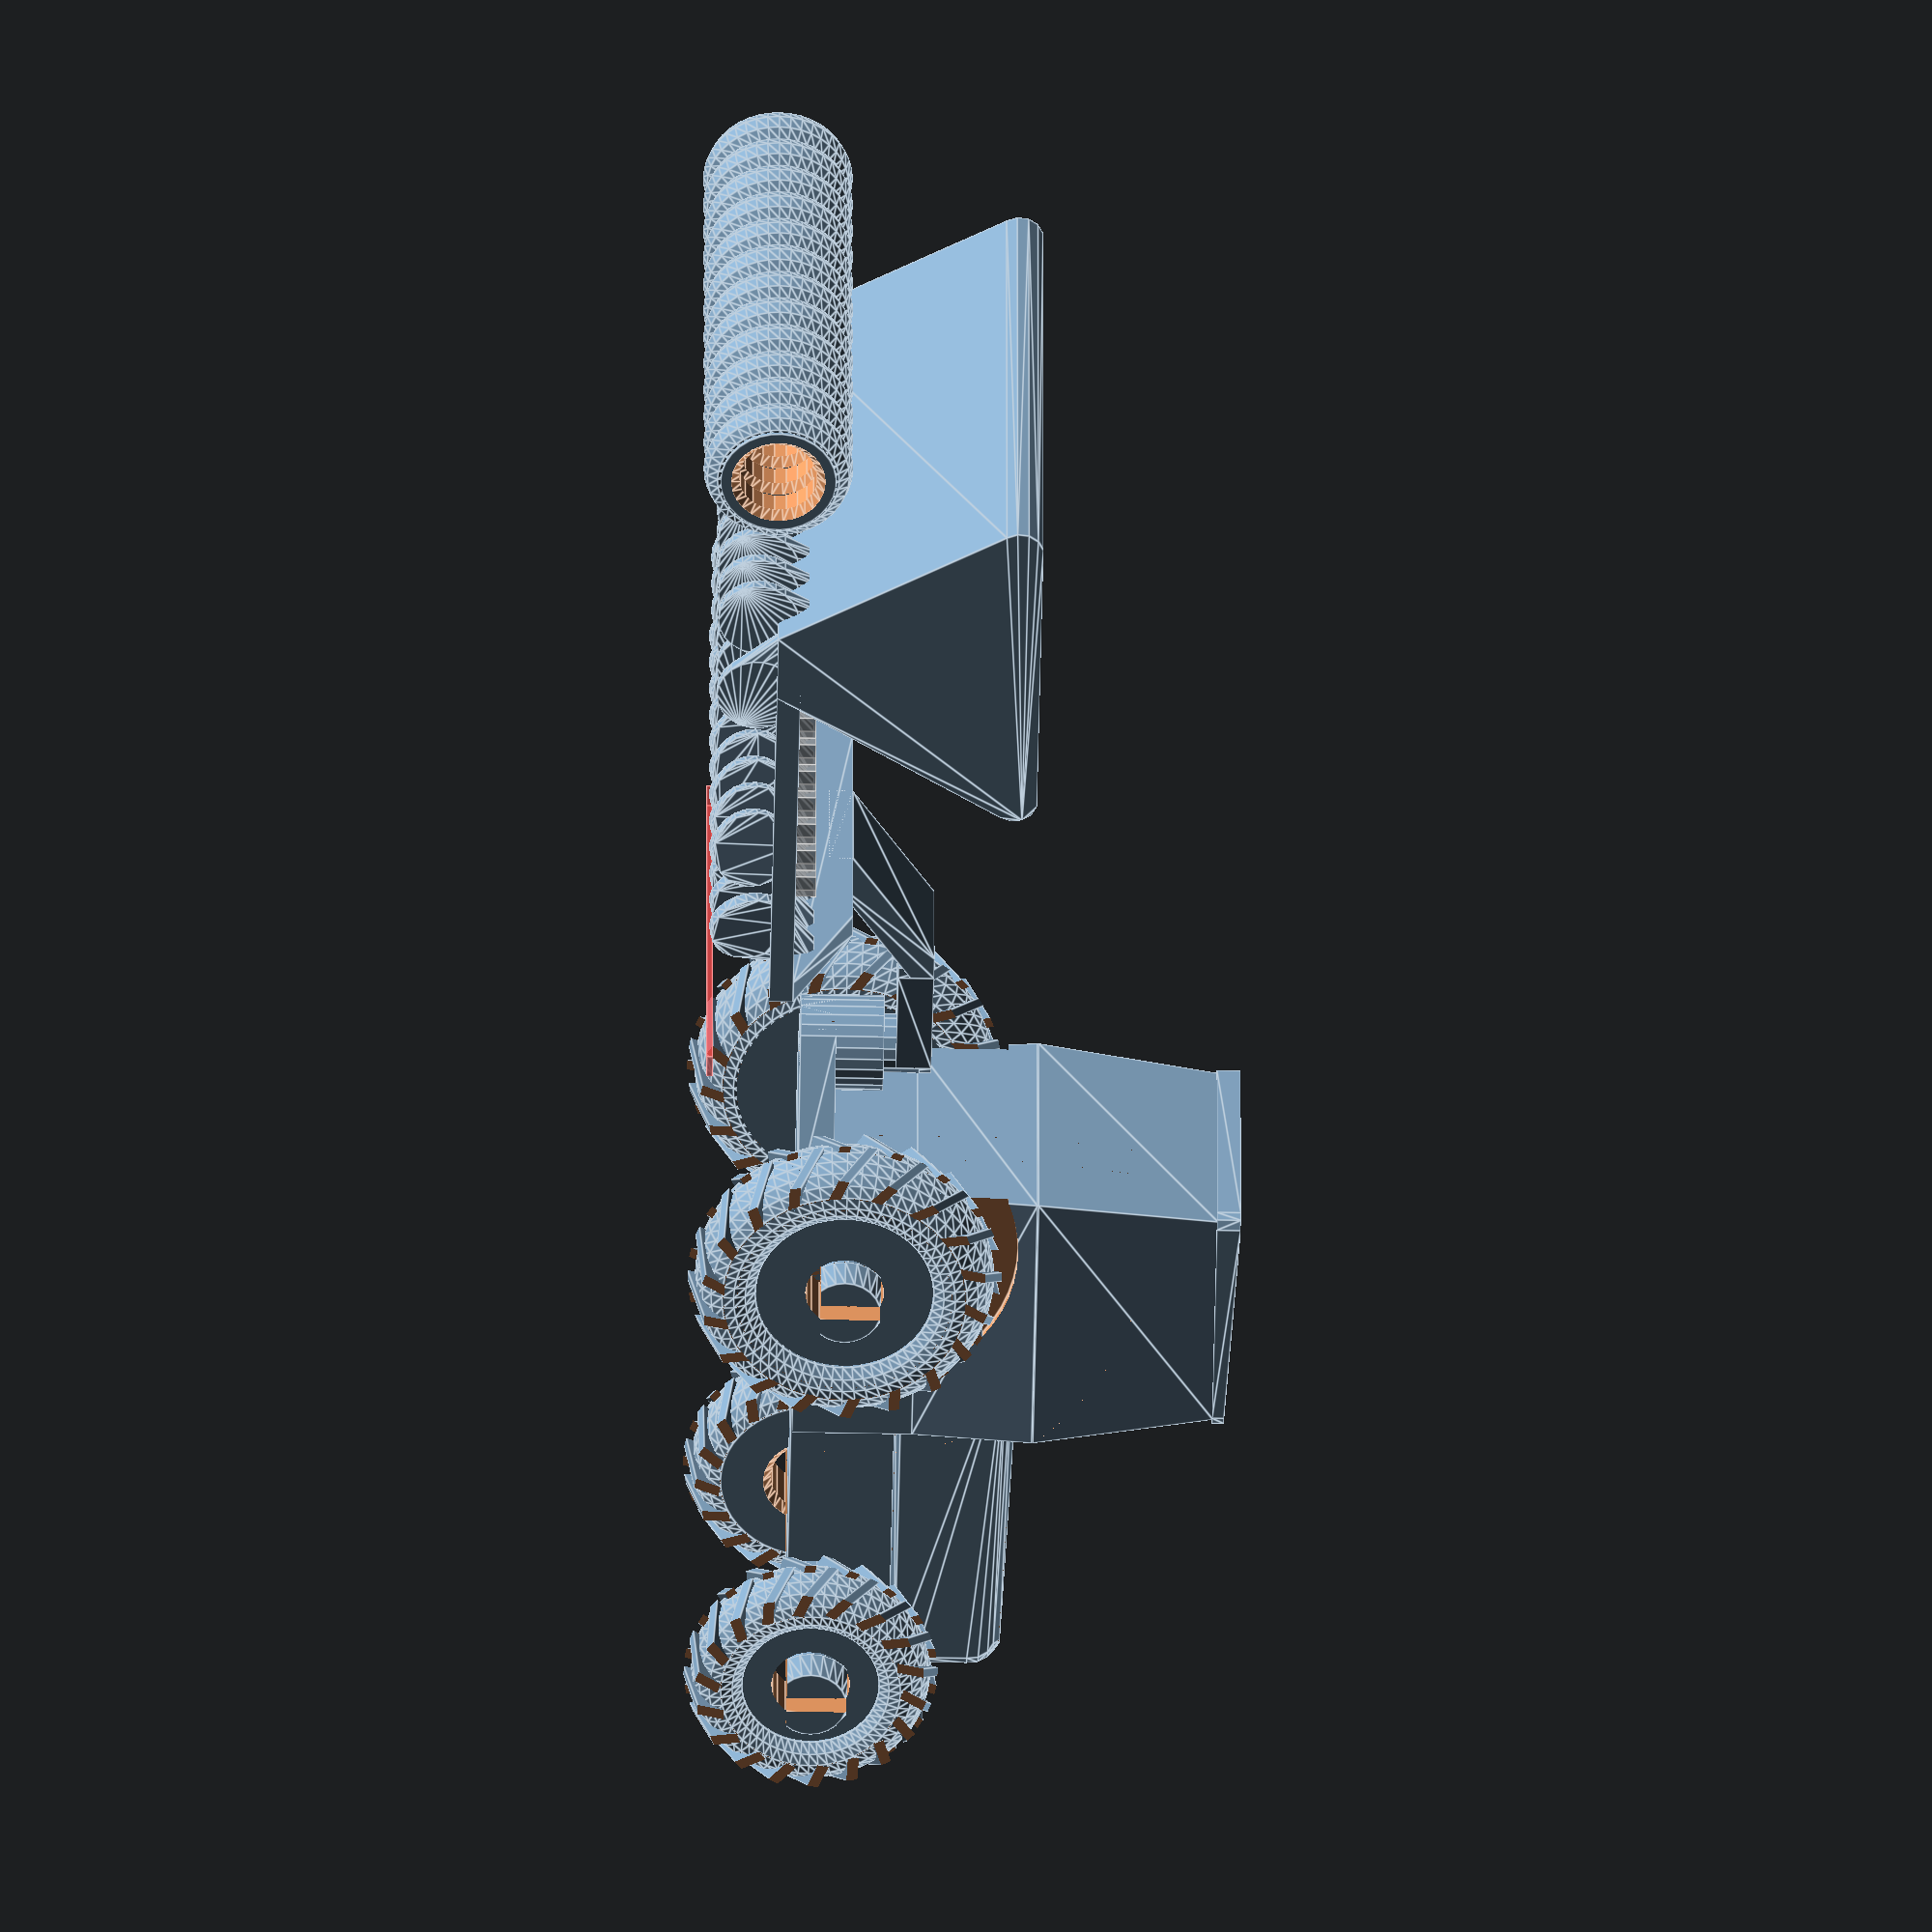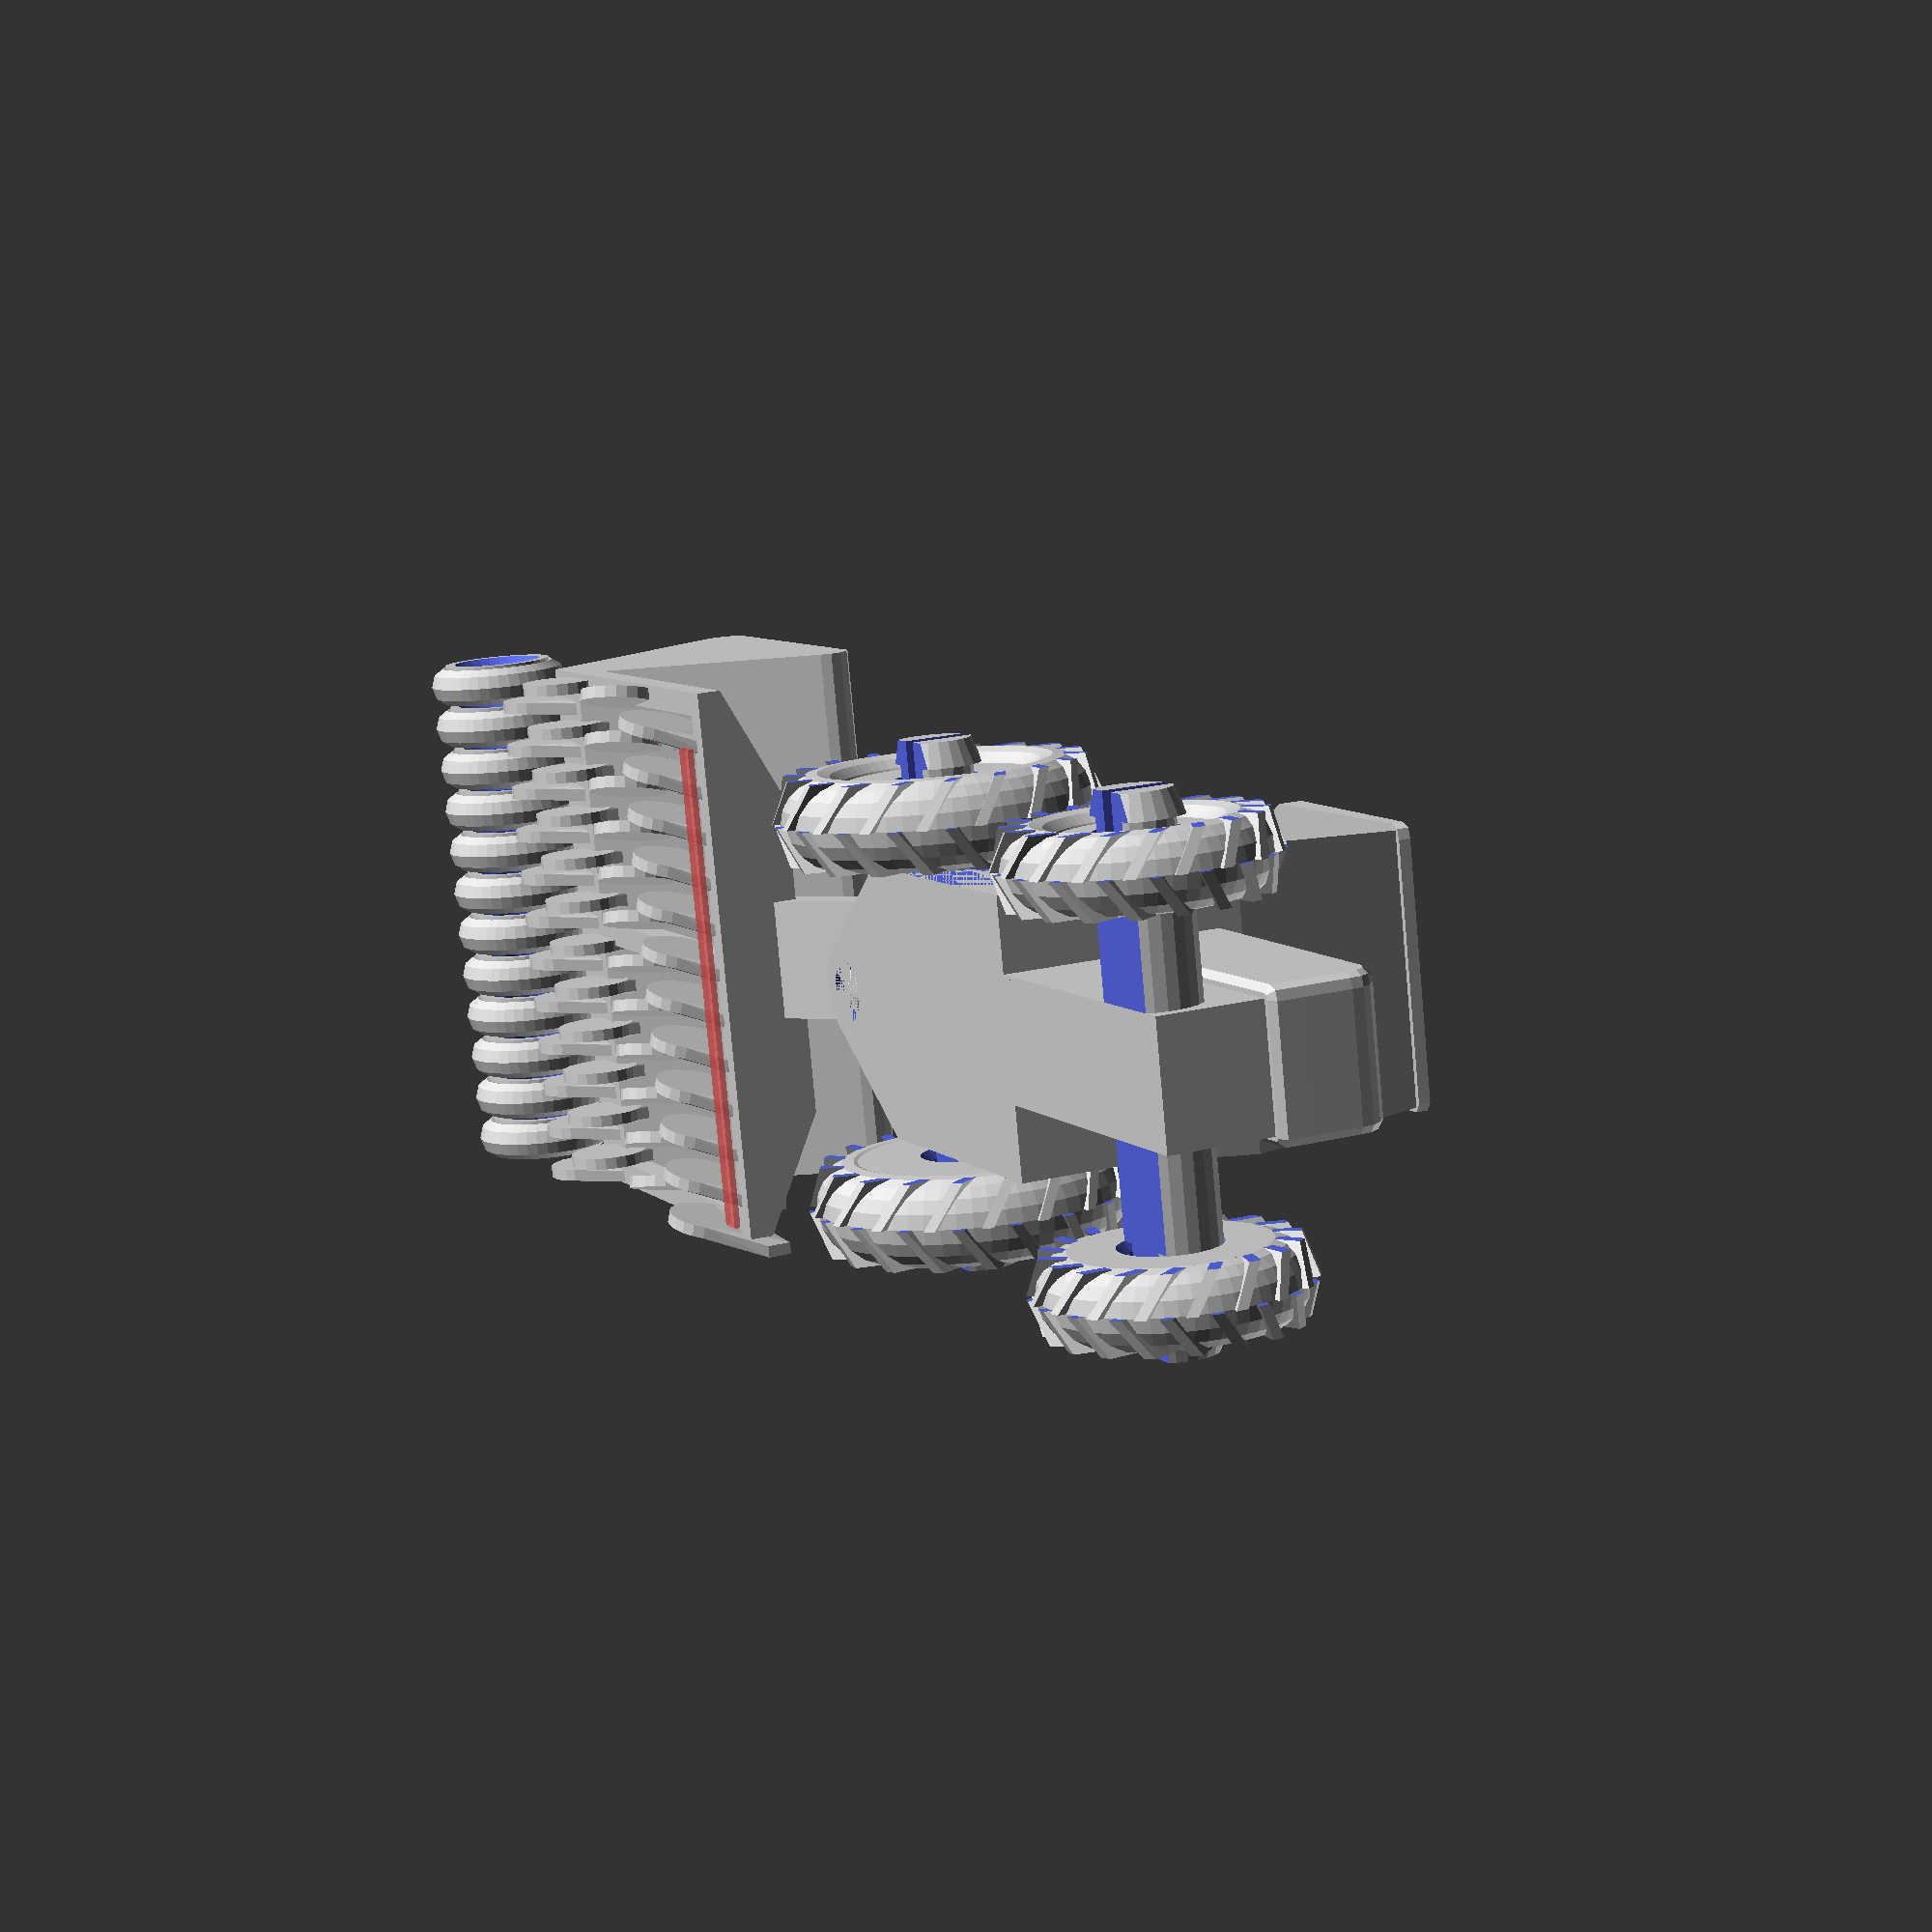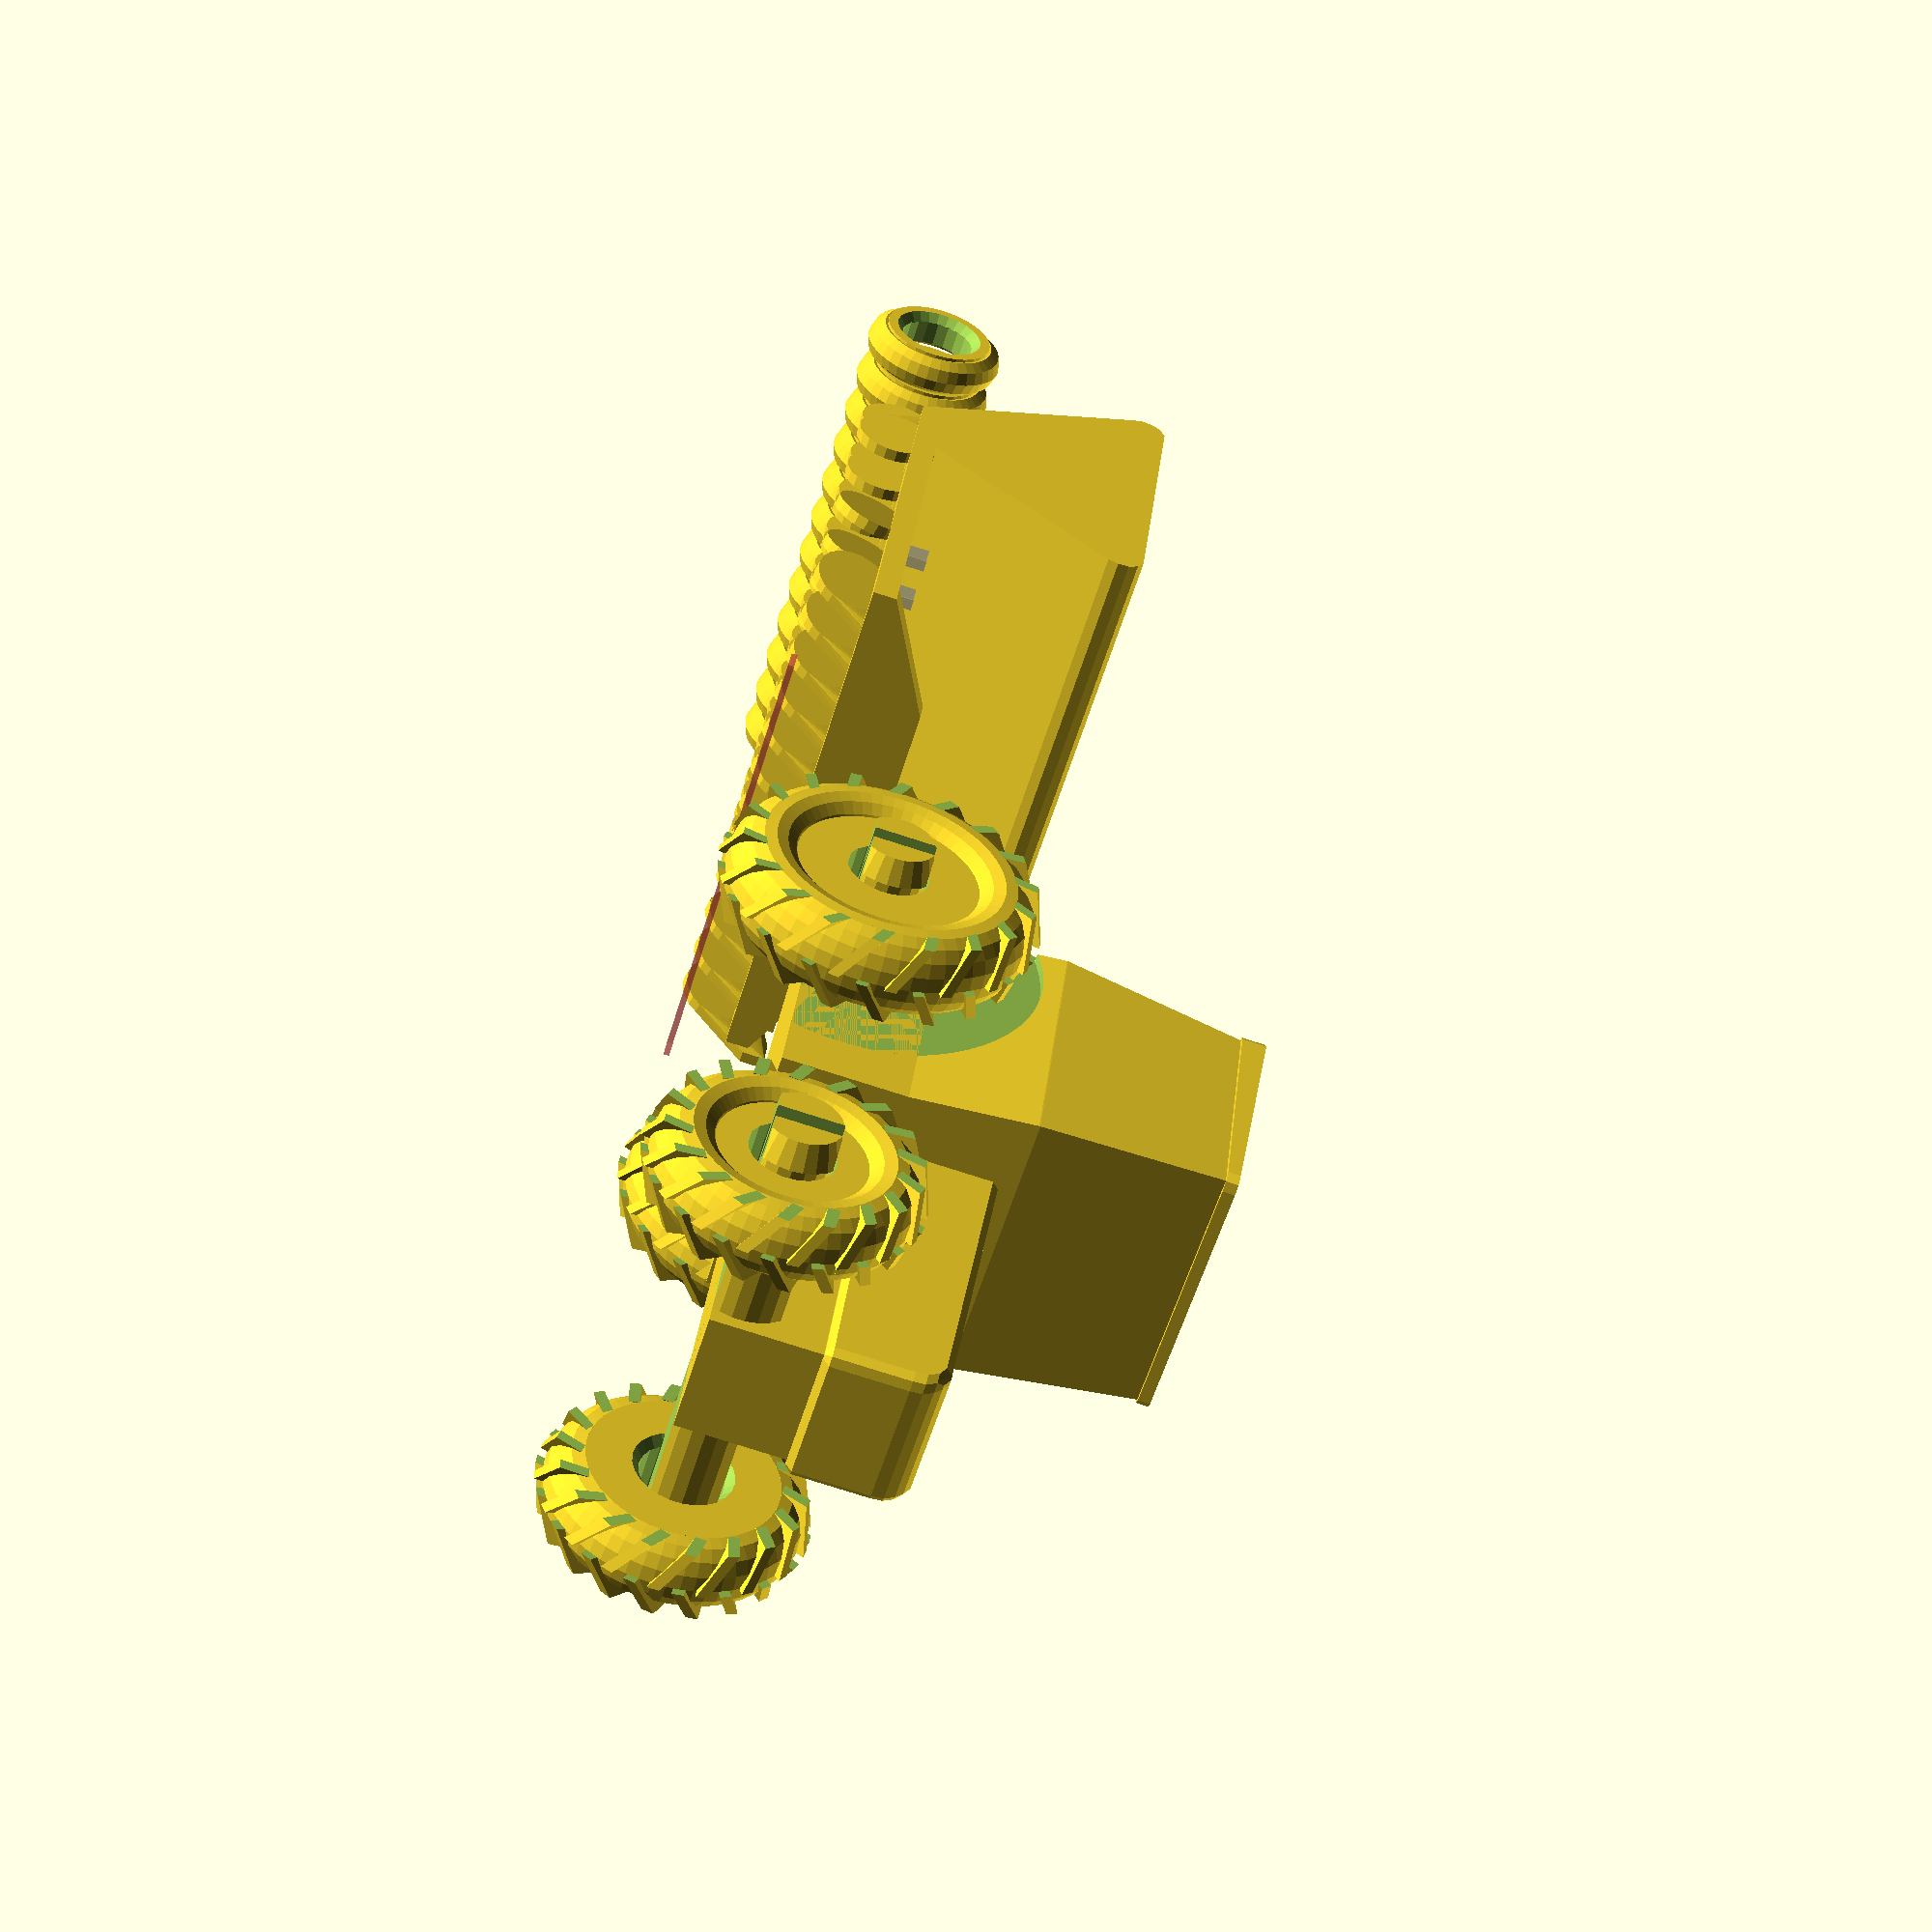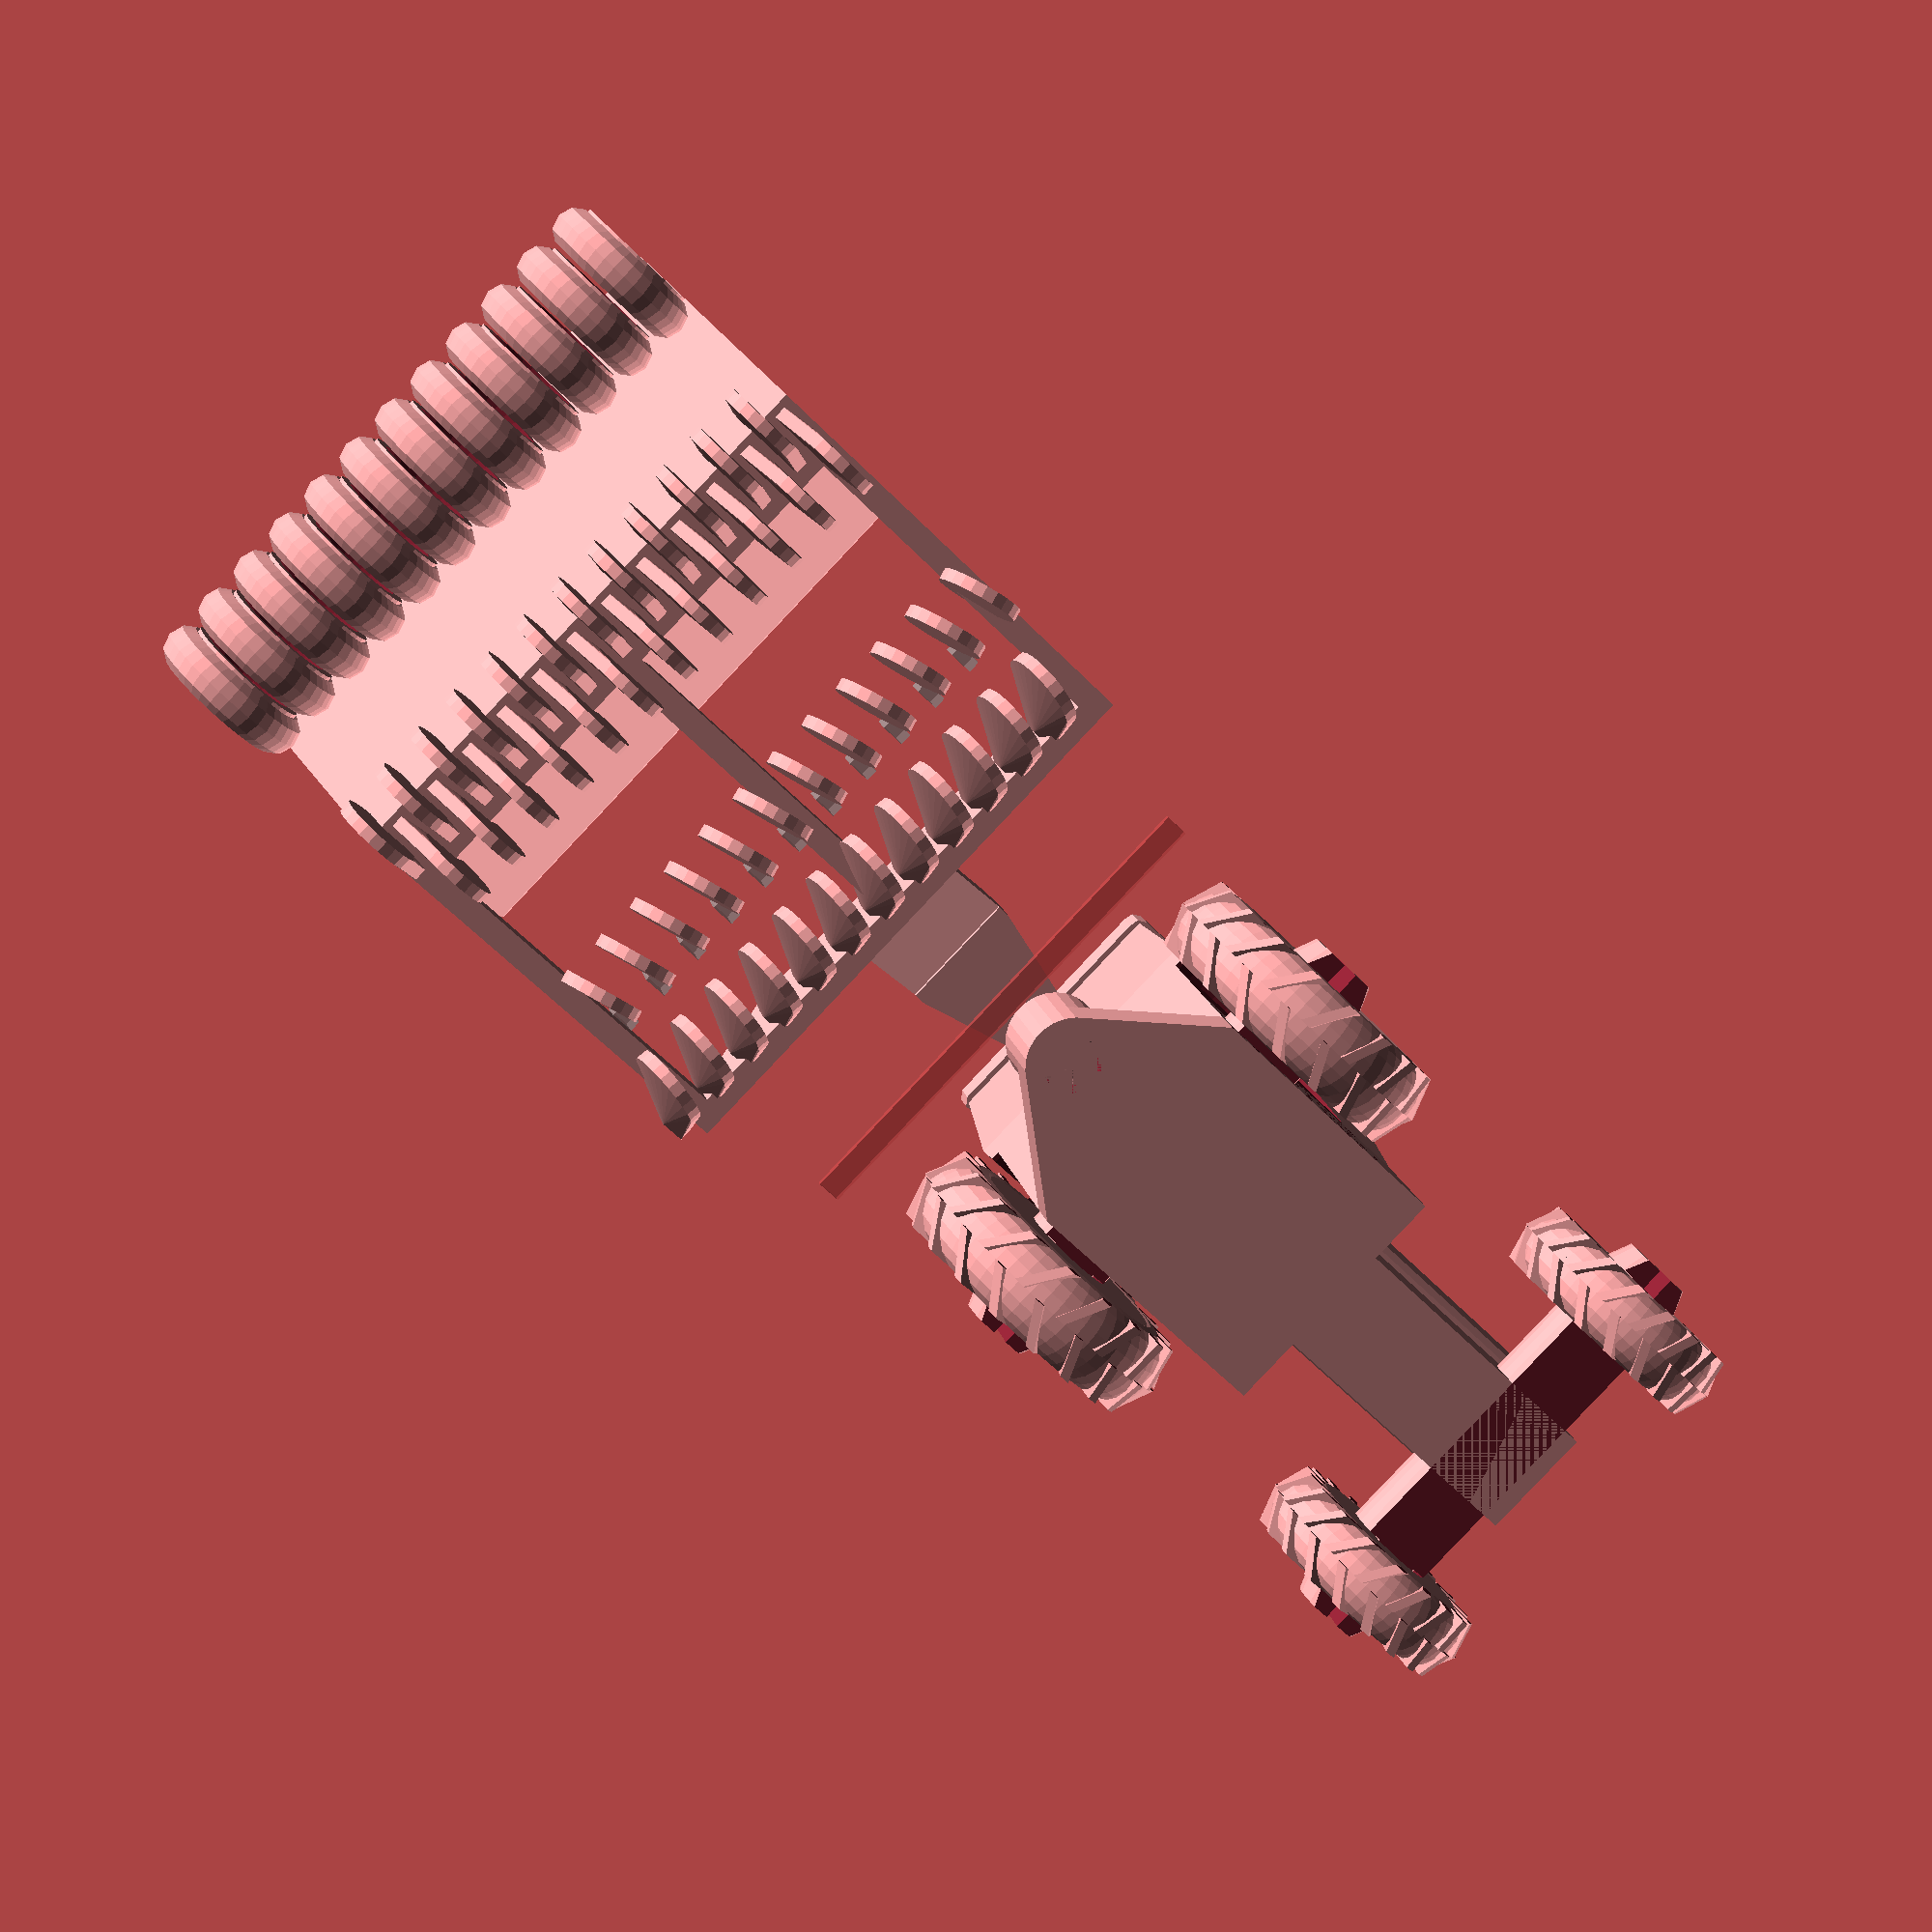
<openscad>
$fs=$fs/2;
$fa=$fa/2;

echelle = 1/82;
zoom = 100*echelle;

essieu_r=3;

module cran_pneu(d, e, nb){
    difference(){
        union(){
            for(i= [0:18]){
                rotate([0,0,i*20]) translate([-(d/2+1),0,-1]) rotate([30,22,00])cube([2,0.8,e+1]);
            }
        }
        translate([0,0,-10]) cylinder(10, r=d);
        translate([0,0,e/2+0.5])  cylinder(10, r=d);
    }
}

module roue(d, e, cran=true){
    //%cylinder(r=d/2, e, center = true);
    
    rotate_extrude(){
        translate([d/2-e/2,0,0]) scale([1,1.2]) circle (e/2);
    }
    if(cran){
        cran_pneu(d, e);
        rotate([0,0,10])mirror([0,0,1]) cran_pneu(d, e);
    }
    difference(){
        translate([0,0,-0.5])cylinder(e, r=d/2-e/2, center = true);
        cylinder(e+1, r=essieu_r+0.3, center = true);
        translate([0,0,-e/2]) cylinder(1.1,essieu_r+1,essieu_r, center = true);
    }
}

module essieu(l, d_e){
    e_r=0.8;
    difference(){
        union(){
            translate([0,0,2])rotate([0,90,0]) cylinder(l+d_e,r=essieu_r, center =true);
            translate([0,0,2])rotate([0,90,0]) cylinder(l-d_e,r=essieu_r+1, center =true);
            for(i=[0,1]){
                mirror([i,0,0])translate([l/2+d_e/2,0,2])rotate([0,90,0]) cylinder(2,essieu_r+e_r, essieu_r);
            }
        }
        translate([-l,-10,-10]) cube([2*l, 20 ,10]);
        translate([-l,-10,5]) cube([2*l, 20 ,10]);
        for(i=[0,1]){
            mirror([i,0,0])translate([l/2,0,-1]) hull(){
                translate([e_r,0,-1]) cylinder(l,r=e_r, center =true);
                translate([d_e+2,0,-1]) cylinder(l,r=e_r, center =true);
            }
        }
    }  
}

crochet_r = 2.5;
module crochet_female(l){
    difference(){
        union(){
            hull(){
                translate([-l/2,0,0])cube([l,1,3]);
                translate([0,-8,0])cylinder(r=4,3);
            }
            translate([0,-8,0])cylinder(r=4,7);
        }
        translate([0,-8,0])cylinder(7,2.5,3.5);
    }
}

module crochet_male(lg, l=8, support=true){
    union(){
        hull(){
            translate([-lg/2,0,8])cube([lg,1,3]);
            translate([0,-l,8])cylinder(3, r=crochet_r);
        }
        translate([0,-l,crochet_r])cylinder(10-crochet_r,r=crochet_r);
        translate([0,-l,crochet_r])sphere(crochet_r);
        if(support){
            translate([0,-l,0])cylinder(0.25,r=3);
        }
    }
}

/**
 * TRACTOR
 **/

zoom_tractor = 0.82*zoom;

module masse(){
    cube([1,20,10]);
}

module capot(){
    translate([-5,0,0])cube([10,30,10]);
    minkowski(){
        hull(){
            translate([0,14.5,10])cube([10,31,1], center=true);
            
            translate([0,28,15])rotate([0,90,0]) cylinder(10,r=2, center=true);
            translate([0,0,16])rotate([0,90,0]) cylinder(10,r=2, center=true);
        }
        sphere(1);
    }
}

module cabine(){
    //translate([-12,0,0])cube([24,24,35]);
    translate([-11,0,0])cube([22,24,10]);
    hull(){
        translate([-11,0,10])cube([22,24,0.1]);
        translate([-12,0,20])cube([24,24,0.1]);
    }
    hull(){
        translate([-12,0,20])cube([24,24,0.1]);
        translate([-11,2,35])cube([22,20,0.1]);
    }
    hull(){
        translate([-10.5,2.5,35])cylinder(2,r=1);
        translate([10.5,2.5,35])cylinder(2,r=1);
        translate([-10.5,21.5,35])cylinder(1,r=1);
        translate([10.5,21.5,35])cylinder(1,r=1);
    }
}

module tractor_body(){
    translate([0,0,2*zoom_tractor])essieu(31*zoom_tractor, 7*zoom_tractor);
    translate([0,40*zoom_tractor,0])essieu(31*zoom_tractor, 6*zoom_tractor);
    translate([0,15*zoom_tractor,0]) scale(zoom_tractor) capot();
    translate([0,-5*zoom_tractor,0])crochet_female(22*zoom_tractor);
    difference(){
        translate([0,-5*zoom_tractor,0]) scale(zoom_tractor)cabine();
        for(i=[0,1]){
            mirror([i,0,0]) translate([-31/2*zoom_tractor,0,4*zoom_tractor])rotate([0,90,0])cylinder(r=(25+4)/2*zoom_tractor,4.5*zoom_tractor);
        }
    }
}

//160 voie
//2750 essieu

module tractor(mode){
    if(mode==0){
        x=13*zoom_tractor;
        translate([0,x,8*zoom_tractor])tractor_body();
        for(i=[0,1]){
            mirror([i,0,0])translate([31/2*zoom_tractor,x,12*zoom_tractor])rotate([0,90,0])roue(25*zoom_tractor,6*zoom_tractor);
            mirror([i,0,0])translate([31/2*zoom_tractor,40*zoom_tractor+x,10*zoom_tractor])rotate([0,90,0]) roue(20*zoom_tractor,5*zoom_tractor);
        }
    }
    if(mode==1){
        translate([0,0,0])tractor_body();
        for(i=[0,1]){
            mirror([i,0,0])translate([33,0,3])roue(20*zoom_tractor,5*zoom_tractor);
            mirror([i,0,0])translate([33,30,3.6])roue(25*zoom_tractor,6*zoom_tractor);
        }
    }
    if(mode==2){
        translate([0,0,0])tractor_body();
    }
    if(mode==3){
        for(i=[0,1]){
            mirror([i,0,0])translate([14,0,3])roue(20*zoom_tractor,5*zoom_tractor);
            mirror([i,0,0])translate([14,30,3.6])roue(25*zoom_tractor,6*zoom_tractor);
        }
    }
}

/**
 * BENNE
 **/

//benne_l = 70;
//benne_caisse_h = 28;
//benne_lg = 33;
//benne_lg_chassi = 22;

benne_l = 60;
benne_caisse_h = 20;
benne_lg = 33;
benne_lg_chassi = 22;

module chassi(l, lg, h){
    difference(){
        translate([-lg/2,0,0])cube([lg,benne_l,11]);
        translate([0,l,8])rotate([40,0,0]) translate([-15,-30,-30]) cube([30,30,30]);
    }
    translate([0,benne_l,0]) mirror([0,1,0])crochet_male(lg);
    translate([0,10,0])essieu(31, 7);
    translate([0,32,0])essieu(31, 7);
}

module caisse(l, lg,h){
    difference(){
        translate([-lg/2,0,0])cube([lg,l,h]);
        for(i=[0,1]){
            mirror([i,0,0])translate([11,-1,0]) rotate([0,40,0]) cube([30, l+2,30]);
        }
    }
}



module benne_body(){
    chassi(benne_l, benne_lg_chassi, 11);
    translate([0,0,10])difference(){
        caisse(benne_l, benne_lg, benne_caisse_h);
        translate([0,2,2]) caisse(benne_l-4, benne_lg-4, benne_caisse_h);
    }
    //translate([0,86,0]) crochet(22);
}

module benne(mode){
    if(mode==0){
        x=-68;
        translate([0,x,8])benne_body();
        for(i=[0,1]){
            mirror([i,0,0]) translate([31/2,x+10,10])rotate([0,90,0])roue(20,6,false);
            mirror([i,0,0]) translate([31/2,x+32,10])rotate([0,90,0]) roue(20,6,false);
        
        }
    }
    if(mode==1) {
        translate([0,0,0])benne_body();
        for(i=[0,1]){
            mirror([i,0,0])translate([33,0,3.6])roue(20,6,false);
            mirror([i,0,0])translate([33,30,3.6])roue(20,6,false);
        }
    }
    if(mode==2) {
        translate([0,0,0])benne_body();
    }
    if(mode==3) {
        for(i=[0,1]){
            mirror([i,0,0])translate([13,13,3.6])roue(20,6,false);
            mirror([i,0,0])translate([13,-13,3.6])roue(20,6,false);
        }
    }
}

/**
 * BONHOMME
 **/

module bonhomme(){
    h = 1950*echelle;
    r1 = 150*echelle;
    r2 = 200*echelle;
    
    r_jambe = 100*echelle;
    
    hull(){
        translate([0,0,(h-r2)/2]) cube([r_jambe*2, r_jambe*4*0.9, 1], center=true);
        translate([0,0,(h-r2)]) cylinder(1, r = 100*echelle);
    }//cylinder((h-r2)/2, r2, 100*echelle);
    translate([0,0,h-r2])sphere(r= r2);
    
    translate([0,r_jambe*0.8,0])cylinder(h/2, r= r_jambe);
    translate([0,-r_jambe*0.8,0])cylinder(h/2, r= r_jambe);
    
}


/**
 * DECHAUMEUR
 **/

e = 4000/3*echelle;
dechaumeur_lg = 4000*echelle;
dechaumeur_y1 = 1200*echelle;
dechaumeur_y2 = 2400*echelle;
dechaumeur_y3 = 3900*echelle;

module dent(){
    h=19;
    hull(){
        difference(){
            translate([-5,-5,0]) cube([10,10,1]);
            for(i=[0,1]){
                 translate([0,-6,-1])  mirror([i,0,0]) rotate([0,0,-30])cube([20,20,5]);
            }
        }
        translate([-1,0,0]) cube([2,4,8]);
        
    }
    translate([-1,0,0]) cube([2,4,h]);
}

module dent2(h, i=0){
    r=4;
    hull(){
        if(i==0){
            translate([2,r-2-3,r]) rotate([20,90,0])cylinder(1, r=r, center = true);
            translate([-2,r-2+3,r]) rotate([-20,90,0])cylinder(1, r=r, center = true);
        }
        if(i>0){
            translate([1,r-2,r]) rotate([20,90,0])cylinder(1, r=r, center = true);
        }
        
        
        translate([-1,0,5]) cube([2,4,8]);
        
    }
    translate([-1,0,5]) cube([2,4,h-5]);
}


module dechaumeur_body(){
    translate([0,0,8])crochet_male(30, 10, false);
     
    for(i=[-1,0,1]){
        translate([i*1.5*e-2,0,17])cube([4, dechaumeur_y3-6,2]);
    }
    
    translate([-1.5*e,0,17])cube([3*e,4,2]);
    translate([-1.5*e,dechaumeur_y1,17])cube([3*e,4,2]);
    translate([-1.9*e,dechaumeur_y2,17])cube([3.8*e,4,2]);
    
    
    translate([0,0,0]) dent();
    translate([-1*e,0,0]) dent();
    translate([1*e,0,0]) dent();
    translate([0.5*e,dechaumeur_y1,0])dent();
    translate([1.5*e,dechaumeur_y1,0])dent();
    translate([-0.5*e,dechaumeur_y1,0])dent();
    translate([-1.5*e,dechaumeur_y1,0])dent();
    translate([-1*e,dechaumeur_y2,0])dent2(19);
    translate([-1.9*e,dechaumeur_y2,0])dent2(19,1);
    translate([1*e,dechaumeur_y2,0])dent2(19);
    translate([1.9*e,dechaumeur_y2,0])mirror([1,0,0])dent2(19, 1);
    translate([-0*e,dechaumeur_y2,0])dent2(19);
    
    hull(){
        translate([0, dechaumeur_y3, 5]) rotate([0,90,0])cylinder(3*e+4,r=5, center=true);
        translate([0, dechaumeur_y3-6, 17]) rotate([0,90,0])cylinder(3*e+4,r=2, center=true);
    }
    
    //translate([-1*e,0,0])cube([2*e,4,1]);
    //translate([-1.5*e,dechaumeur_y1,0])cube([3*e,4,1]);
    //translate([-1.9*e,dechaumeur_y2,0])cube([3.8*e,4,1]);
}

module dechaumeur(mode){
    if(mode){
        translate([0,0,19]) rotate([0,180,0]) dechaumeur_body();
    } else {
        translate([0,-10,0])rotate([0,0,180]) dechaumeur_body();
    }
}

/**
 * COVER CROP
 **/

cover_crop_lg = 1000*echelle;
y1 = 600*echelle;
cover_crop_essieu = 2500*echelle;
y3 = 4300*echelle;

cover_crop_lg1 = 4000*echelle;
cover_crop_r = 520*echelle;

module cover_crop_disque(z){
    l = cover_crop_lg1;
    nbr = 16;
    hull(){
        translate([-l/2,-2,z])cube([l,4,2]);
    
        translate([0,0,cover_crop_r]) rotate([0,90,0]) cylinder(r=2, l, center=true);
    }
    for(i=[0:nbr-1]){
        translate([l/2-i*l/(nbr-1),0,cover_crop_r]) rotate([0,90,0]) cylinder(r= cover_crop_r, 1, center=true);
    }
}

module cover_crop_body(){
    translate([0,0,8])crochet_male(cover_crop_lg, 10, false);
    
    translate([-cover_crop_lg/2,0,16])cube([cover_crop_lg,59,3]);
    
    translate([0,y1,2]) rotate([0,0,20]) cover_crop_disque(15);
    //translate([0,cover_crop_essieu,6.5]) essieu(28,7);
    translate([0,cover_crop_essieu,11]) rotate([0,180,0]) essieu(28,7);
    
    translate([-cover_crop_lg/2,cover_crop_essieu-3,6.5]) cube([cover_crop_lg,6,12]);
    translate([0,y3,2]) rotate([0,0,-20]) cover_crop_disque(15);

    
    
    
}

module cover_crop(mode){
    if(mode==0){
        translate([0,-10,0])rotate([0,0,180]) cover_crop_body();
        for(i=[0,1]){
            translate([0,-10,0]) mirror([i,0,0]) translate([31/2,-cover_crop_essieu,9])rotate([0,90,0])roue(18,6,false);
        }
    } else {
        translate([0,0,19])rotate([0,180,0])cover_crop_body();
        for(i=[0,1]){
            translate([0,-10,0]) mirror([i,0,0]) translate([35,cover_crop_essieu+10,3.6])roue(18,6,false);
        }
    }
}

/**
 * SEMOIR dimension 100
 **/

echelle_semoir = 1/64;

semoir_l = 3000*echelle_semoir;

roue_semoir = 600*echelle_semoir;
h=10;

module semoir_body(){
    translate([0,0,8])crochet_male(10, 10, false);
    hull(){
        translate([-5,0,17]) cube([10,2,2]);
        translate([-5,10,h]) cube([10,2,2]);
    }
    
    #translate([-20,0,0]) cube([40,2,0.5]);
    hull(){
        translate([-semoir_l/2,10,h])cube([semoir_l, 2 ,2]);
        translate([0,15,h+10]) rotate([0,90,0]) cylinder(r=2, semoir_l, center = true);
        translate([0,5,h+10]) rotate([0,90,0]) cylinder(r=2, semoir_l, center = true);
    }
    
    hull(){
        translate([-semoir_l/2+10,10,h])cube([semoir_l-20, 2 ,2]);
        translate([-semoir_l/2,10,roue_semoir/2])cube([semoir_l, 2 ,2]);
    }
        
    essieu(28,7);
    translate([-semoir_l/2,12,roue_semoir/2]) rotate([0,90,0]) roue(roue_semoir,3, false);
    
}

module semoir(mode){
    if(mode){
        translate([0,0,19]) rotate([0,180,0]) semoir_body();
    } else {
        translate([0,-10,0])rotate([0,0,180]) semoir_body();
    }
}

/**
 * Vader dimension 100
 **/

vader_echelle = 1/64;

vader_l = 4000*vader_echelle;

vader_roue_d = 800*vader_echelle;
vader_roue_lg = 180*vader_echelle;


vader_disque_d = 430*vader_echelle;
vader_disque_x1 = 1000*vader_echelle;
vader_disque_x2 = 1600*vader_echelle;

vader_disque_x3 = 2600*vader_echelle;
vader_disque_x4 = 3000*vader_echelle;

vader_roue_x = 4000*vader_echelle;


vader_h=5;

module vader_roue(){
    roue(vader_roue_d,vader_roue_lg, false);
}

module vader_roues(){
    roue(vader_roue_d,vader_roue_lg, false);
}

module vader_disque(){
    translate([0,0,-0.5]) cylinder(1, r=vader_disque_d/2);
}

module vader_disque_inc(i){
    if(i){
        translate([0,0,-0.5]) rotate([11,11,0])cylinder(1, r=vader_disque_d/2);
    } else {
        mirror([0,1,0])translate([0,0,-0.5]) rotate([11,11,0])cylinder(1, r=vader_disque_d/2);
    }
}

module semoir_body(){
    translate([0,0,8])crochet_male(10, 10, false);
    hull(){
        translate([-5,0,17]) cube([10,2,2]);
        translate([-5,10,h]) cube([10,2,2]);
    }
    hull(){
        translate([-semoir_l/2+10,10,h])cube([semoir_l-20, 2 ,2]);
        translate([-semoir_l/2,10,vader_h])cube([semoir_l, 2 ,2]);
    }
    
    translate([-semoir_l/2,10,vader_h]) cube([2,32,2]);
    translate([+semoir_l/2-2,10,vader_h]) cube([2,32,2]);
    translate([-1,10,vader_h]) cube([2,32,2]);
    
    #translate([-20,0,0]) cube([40,2,0.5]);
    
    //tremie
    hull(){
        translate([-semoir_l/2,vader_disque_x3,vader_h])cube([semoir_l, 6 ,2]);
        translate([0,vader_disque_x3-10,vader_h+20]) rotate([0,90,0]) cylinder(r=2, semoir_l, center = true);
        translate([0,vader_disque_x3+15,vader_h+20]) rotate([0,90,0]) cylinder(r=2, semoir_l, center = true);
    }
    
   
    for(i = [-5:6]){
        hull(){
            translate([semoir_l/12*(i+0.25),vader_disque_x1-5,vader_disque_d])
                cube([1,2,2]);
            translate([semoir_l/12*(i-0.25),vader_disque_x1,vader_disque_d/2]) rotate([0,90,0]) vader_disque_inc(0);
        }
    }
    for(i = [-6:5]){
        hull(){
            %translate([semoir_l/12*(i+0.25),vader_disque_x2-5,vader_disque_d])
                cube([1,2,2]);
            translate([semoir_l/12*(i+0.25),vader_disque_x2,vader_disque_d/2]) 
                rotate([0,90,0]) vader_disque_inc(1);
        }
    }
     
    for(i = [-6:5]){
        hull(){
            translate([semoir_l/12*(i+0.25),vader_disque_x3,vader_disque_d/2]) 
                rotate([0,90,0]) vader_disque();
            translate([semoir_l/12*(i+0.25),vader_disque_x3,vader_disque_d])
                cube([1,vader_disque_d,2]);
        }
    }
    
    for(i = [-5:6]){
        hull(){
            translate([semoir_l/12*(i-0.25),vader_disque_x4,vader_disque_d/2]) rotate([0,90,0]) vader_disque();
            translate([semoir_l/12*(i-0.25),vader_disque_x3,vader_disque_d])
                cube([1,vader_disque_d,2]);
        }
    }
    
    
    
    for(i = [-6:5]){
         translate([semoir_l/12*(i+0.5),vader_roue_x,roue_semoir/2]) rotate([0,90,0]) vader_roue();
    }
   
   
    
}

module vader(mode){
    if(mode){
        translate([0,0,19]) rotate([0,180,0]) semoir_body();
    } else {
        translate([0,-10,0])rotate([0,0,180]) semoir_body();
    }
}

/**
 * MOISSONEUSE
 **/


moissoneuse_lg = 40;
moissoneuse_l = 73;
moissoneuse_h = 38;

moissoneuse_cabine_l=19;
moissoneuse_cabine_lg = 20;

goulotte_angle = -10;

tremie_lg = 20;

goulotte_l=50;
goulotte_r=2.5;
goulotte_h = 32;

//coupe
coupe_l = 6000*echelle;
coupe_rabatteur_l = coupe_l - 200*echelle;

nb_coueilleur = 6;
coupe_mais_l = nb_coueilleur*750*echelle;
convoyeur_lg= 16;




module coupe_core(y){
   hull(){
       translate([-convoyeur_lg/2,y-0,2]) cube([convoyeur_lg, 5, 8]);
       translate([0,8,20]) rotate([0,90,0])cylinder(r=3, convoyeur_lg, center =true);
   }
   translate([0,8,20]) rotate([0,90,0])cylinder(r=1, 20.2, center =true);
}

module coupe(l){
   y=-9;
   coupe_core(y);
   hull(){
      translate([0,y,6]) rotate([0,90,0])cylinder(r=6, coupe_l, center =true);
      translate([0,y-20,1]) rotate([0,90,0])cylinder(r=1, coupe_l, center =true);
     
   } 
   translate([0,y-10,10]) rotate([0,90,0])cylinder(r=8, coupe_rabatteur_l, center =true);
}

module coupe_mais(l){
    y=-9;
   coupe_core(y);
   hull(){
      translate([0,y,5]) rotate([0,90,0])cylinder(r=5, coupe_mais_l, center =true);
      translate([0,y-20,1]) rotate([0,90,0])cylinder(r=1, coupe_mais_l, center =true);    
   }
   for(i = [1:nb_coueilleur-1]){
       hull(){
           translate([-coupe_mais_l/2 + i*coupe_mais_l/nb_coueilleur,y-5,0]) cylinder(6, r= 4);
           translate([-coupe_mais_l/2 + i*coupe_mais_l/nb_coueilleur,y-28,0])  cylinder(2, r=1);
       }
   }
   for(i=[0,1]){
       mirror([i,0,0])hull(){
           translate([coupe_mais_l/2,y-5,0]) difference(){
               cylinder(6, r= 4);
               translate([0,-10,0])cube([20,20,20]);
           }
           translate([coupe_mais_l/2 -1,y-28,0])  cylinder(2, r=1);
       }
   }
   
}

module moissoneuse_goulotte(){
    difference(){
        union(){
            rotate([0,90,0])cylinder(r=goulotte_r, goulotte_l);
            sphere(goulotte_r);
        }
        translate([0.5,0,-goulotte_r])cylinder(r=1.5, 30);
    }
    translate([goulotte_l-2,0,-goulotte_r-2])cylinder(r=2, goulotte_r+2); 
}



module moissoneuse_cabine(){
    l=moissoneuse_cabine_l;
    hull(){
        translate([-moissoneuse_cabine_lg/2,0,0])
            cube([moissoneuse_cabine_lg, moissoneuse_cabine_l, 1]);
        translate([-moissoneuse_cabine_lg/2-1,-2,20]) 
            cube([moissoneuse_cabine_lg+2, moissoneuse_cabine_l+2, 1]);
    }
    minkowski(){
        translate([-11,-2,20]) cube([moissoneuse_cabine_lg+2, moissoneuse_cabine_l+2, 0.1]);
        sphere(1);
    }
    hull(){
        translate([-15,5,0])cylinder(2, r=5);
        translate([15,5,0])cylinder(2, r=5);
        translate([-20,moissoneuse_cabine_l-1,0])cube([40, 1, 2]);
    }
}

module moissoneuse_tremie_out(){
    hull(){
        translate([moissoneuse_lg/2-5,0,0]) rotate([-90,0,0])cylinder(r=5, tremie_lg);
        translate([-moissoneuse_lg/2+5,0,0]) rotate([-90,0,0])cylinder(r=5, tremie_lg);
      
    }
}

module moissoneuse_tremie_in(){
    hull(){
        translate([moissoneuse_lg/2-5-3,2,0]) rotate([-90,0,0])cylinder(r=3, tremie_lg-4);
        translate([-moissoneuse_lg/2+5,2,0]) rotate([-90,0,0])cylinder(r=3, tremie_lg-4);
        translate([-2.5,tremie_lg/2,-8]) rotate([0,-90,0])cylinder(r=3, moissoneuse_lg-4-5, center = true);
    }
    translate([-moissoneuse_lg/2+2,2,0]) cube([moissoneuse_lg-4, tremie_lg-4,50]);
}

moissoneuse_y1 = 10;
moissoneuse_y2 = 60;
essieu_d = 31;
module moissoneuse_body(){
    l=moissoneuse_l;
    difference(){
        union(){
            translate([0,moissoneuse_y1,2])essieu(essieu_d, 7);
            translate([0,moissoneuse_y2,0])essieu(essieu_d, 6);
            hull(){
                translate([-10,5,0]) cube([20, 55, 30]);
                translate([-10,5,10]) cube([20, 65, 20]);
            }
            hull(){
                translate([-10,5,28]) cube([20, l-3, 2]);
                translate([-10,5,10]) cube([20, l, 1]);
            }
            translate([0,0,18]) moissoneuse_cabine();//cabine
            translate([0,moissoneuse_cabine_l,moissoneuse_h]) moissoneuse_tremie_out();//cabine
            hull(){
                translate([-20,moissoneuse_cabine_l,18]) cube([40, 35, 20]);
                translate([-20,30,0]) cube([40, 15, 10]);
            }
            //translate([0,64,0])rotate([0,0,180])crochet_female(22);
    
        }
        hull(){
            translate([0,8,12]) rotate([0,90,0])cylinder(r=3.2, convoyeur_lg+0.4, center =true);
            translate([0,0,9]) rotate([0,90,0])cylinder(r=7, convoyeur_lg+0.4, center =true);
        }
        translate([0,moissoneuse_cabine_l,38]) moissoneuse_tremie_in();//cabine
        hull(){
            translate([0,8,12]) rotate([0,90,0])cylinder(r=1.1, 22, center =true);
            translate([0,5,13]) rotate([0,90,0])cylinder(r=1.1, 22, center =true);
        }
        translate([17,moissoneuse_cabine_l+5,goulotte_h]) hull(){
            r=3;
            rotate([-90,0,0]) cylinder(100, r=r, $fn=8);
            sphere(r);
            translate([5,0,0.4]) rotate([-90,0,0]) cylinder(100, r=r+0.2, $fn=8);
            translate([5,0,0]) sphere(r);
        }
        translate([17,moissoneuse_cabine_l+5.5,30]) rotate([0,goulotte_angle,0])        translate([0,0,-5])cylinder(r=1.5,30);
        
        
   
    }
    //translate([0,15,0])capot();
    //translate([0,-5,0])crochet(22);
    //translate([0,-5,0])cabine();
    
}

module moissoneuse(mode){
    if(mode==0){
        y=0;
        translate([0,y,8])moissoneuse_body();
        coupe();
        translate([17,moissoneuse_cabine_l+5+y,goulotte_h+8])rotate([0,goulotte_angle,0])  rotate([0,0,90]) moissoneuse_goulotte();
        for(i=[0,1]){
            mirror([i,0,0])translate([-essieu_d/2,y+moissoneuse_y1,12])rotate([0,-90,0])roue(25,6);
            mirror([i,0,0])translate([-essieu_d/2,y+moissoneuse_y2,10])rotate([0,-90,0]) roue(20,5);
        }
    }
    if(mode==1){
        translate([0,0,0])moissoneuse_body();
        for(i=[0,1]){
            mirror([i,0,0])translate([35,20,3])roue(20,5);
            mirror([i,0,0])translate([35,50,3.6])roue(25,6);
        }
        translate([0,-30,0]) rotate([0,0,180]) coupe_mais();
        translate([-53,0,goulotte_r])rotate([90,0,90])moissoneuse_goulotte();
        
    }
    if(mode==2){
        translate([0,0,0])moissoneuse_body();
    }
    if(mode==3){
        for(i=[0,1]){
            mirror([i,0,0])translate([17,0,3])roue(20,5);
            mirror([i,0,0])translate([17,30,3.6])roue(25,6);
        }
        translate([0,0,goulotte_r])rotate([90,0,90])moissoneuse_goulotte();
    }
    if(mode==4){
        coupe();
    }
    if(mode==5){
        coupe_mais();
    }
}

//translate([-20,0,0])bonhomme();
tractor(0);
//dechaumeur(0);
//cover_crop(0);
vader(0);
//moissoneuse(1);
//benne(0);
//essieu(33);

</openscad>
<views>
elev=233.4 azim=272.2 roll=271.2 proj=o view=edges
elev=339.4 azim=282.5 roll=245.7 proj=p view=solid
elev=77.8 azim=159.9 roll=252.2 proj=p view=wireframe
elev=342.8 azim=225.2 roll=167.1 proj=p view=solid
</views>
